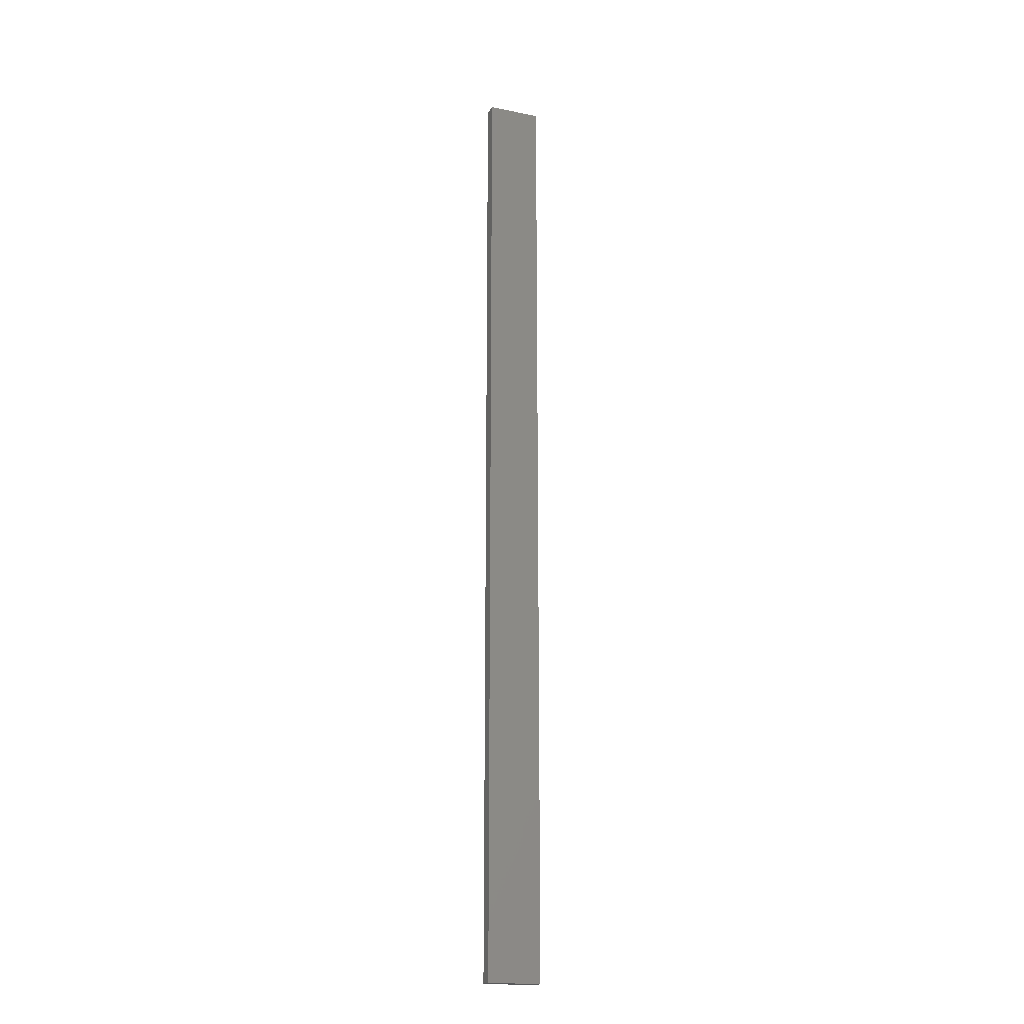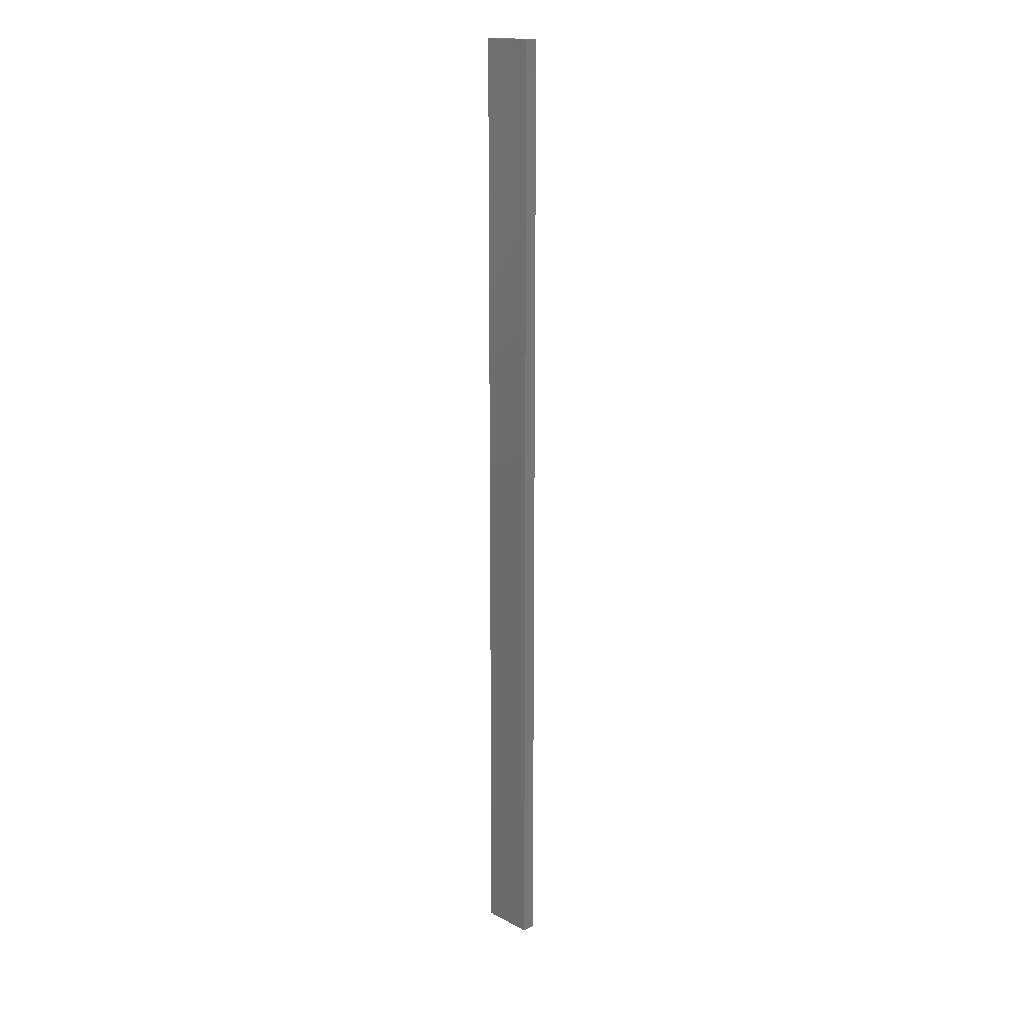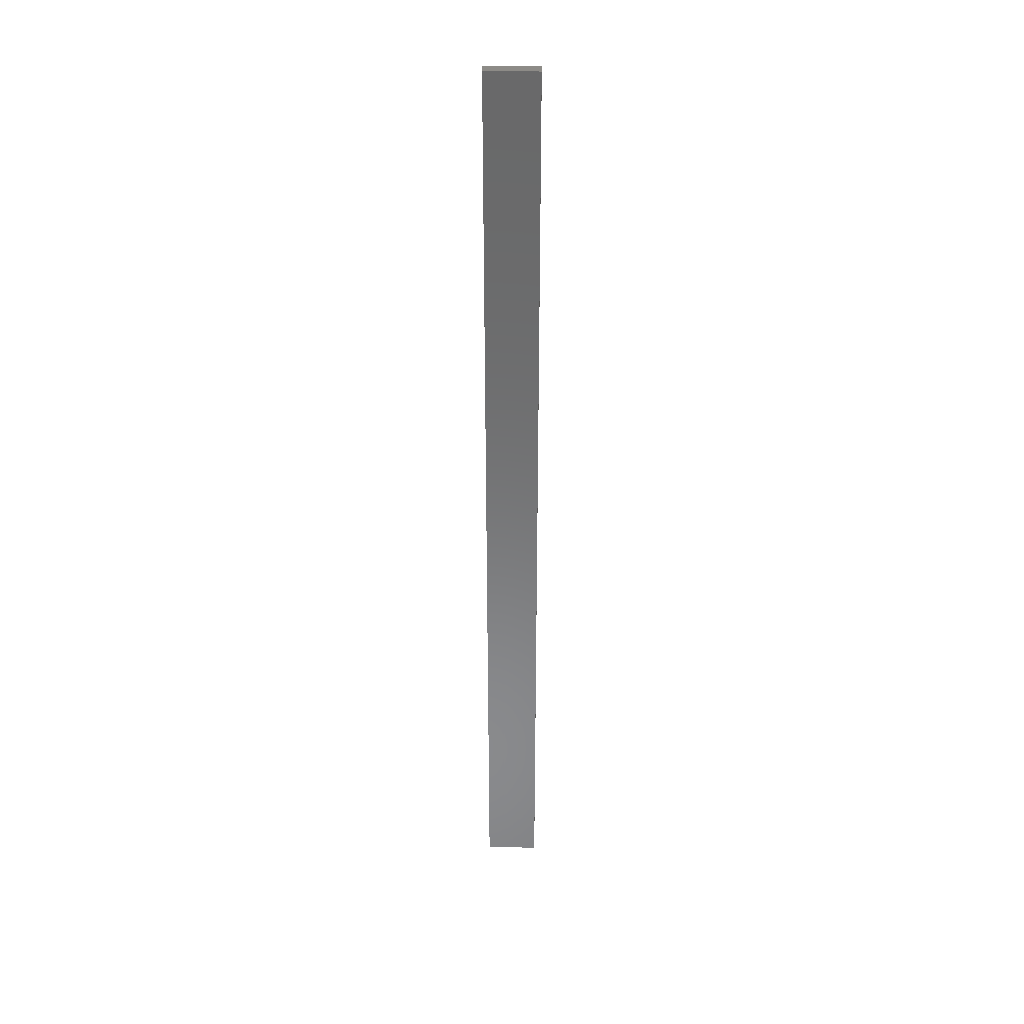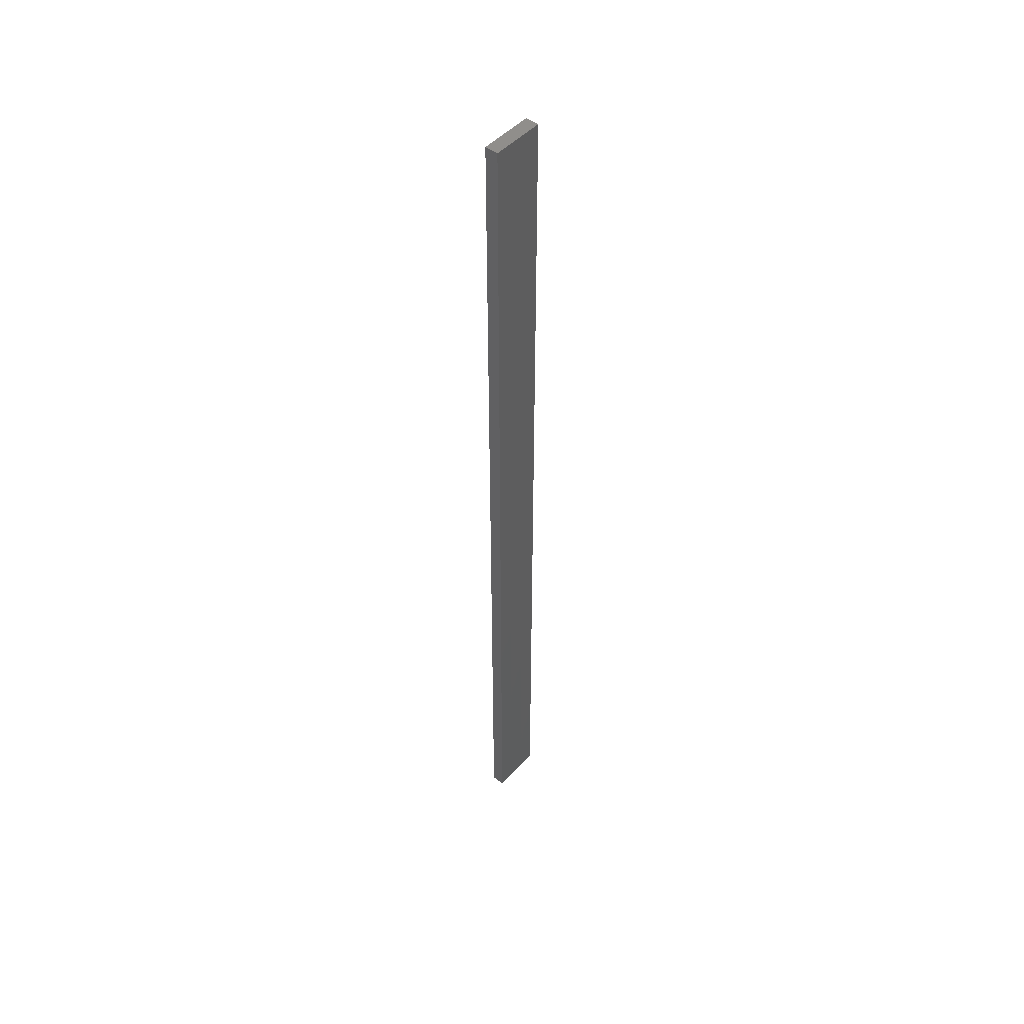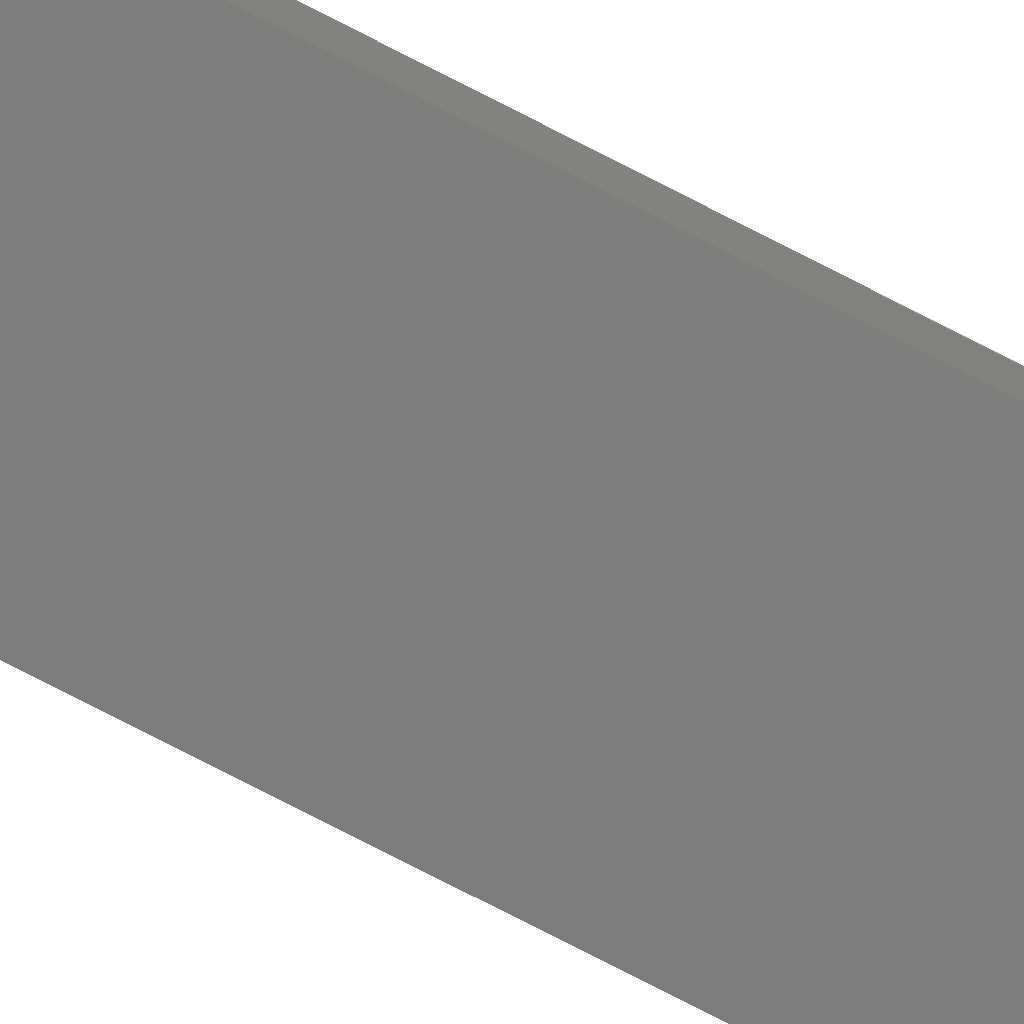
<metadata>
{"format":"stl","ext":"stl","renderer":"f3d","projection":"perspective","resolution":1024,"background":"white","views":[{"elev":-19.4,"azim":-21.0,"up":"+Z"},{"elev":16.8,"azim":46.4,"up":"+Z"},{"elev":34.0,"azim":-178.8,"up":"+Z"},{"elev":48.4,"azim":130.4,"up":"+Z"},{"elev":-77.2,"azim":62.8,"up":"+Y"}]}
</metadata>
<code>
# stl→obj: 16 verts, 28 faces
v 0.4446 -4.351 -270.1
v 0.3779 -4.351 -270.1
v 0.3779 -4.351 -273.7
v 0.4446 -4.351 -273.7
v 0.5112 -4.351 -270.1
v 0.5112 -4.351 -273.7
v 0.5779 -4.351 -270.1
v 0.5779 -4.351 -273.7
v 0.5778 -4.301 -270.1
v 0.5778 -4.301 -273.7
v 0.3779 -4.301 -273.7
v 0.4445 -4.301 -270.1
v 0.4445 -4.301 -273.7
v 0.3779 -4.301 -270.1
v 0.5112 -4.301 -270.1
v 0.5112 -4.301 -273.7
f 1 2 3
f 1 3 4
f 5 4 6
f 5 1 4
f 7 6 8
f 7 5 6
f 9 7 8
f 9 8 10
f 11 12 13
f 14 12 11
f 13 15 16
f 12 15 13
f 16 9 10
f 15 9 16
f 2 14 11
f 2 11 3
f 9 15 7
f 15 5 7
f 12 1 15
f 15 1 5
f 14 2 12
f 12 2 1
f 16 10 8
f 6 16 8
f 4 13 16
f 4 16 6
f 3 11 13
f 3 13 4

</code>
